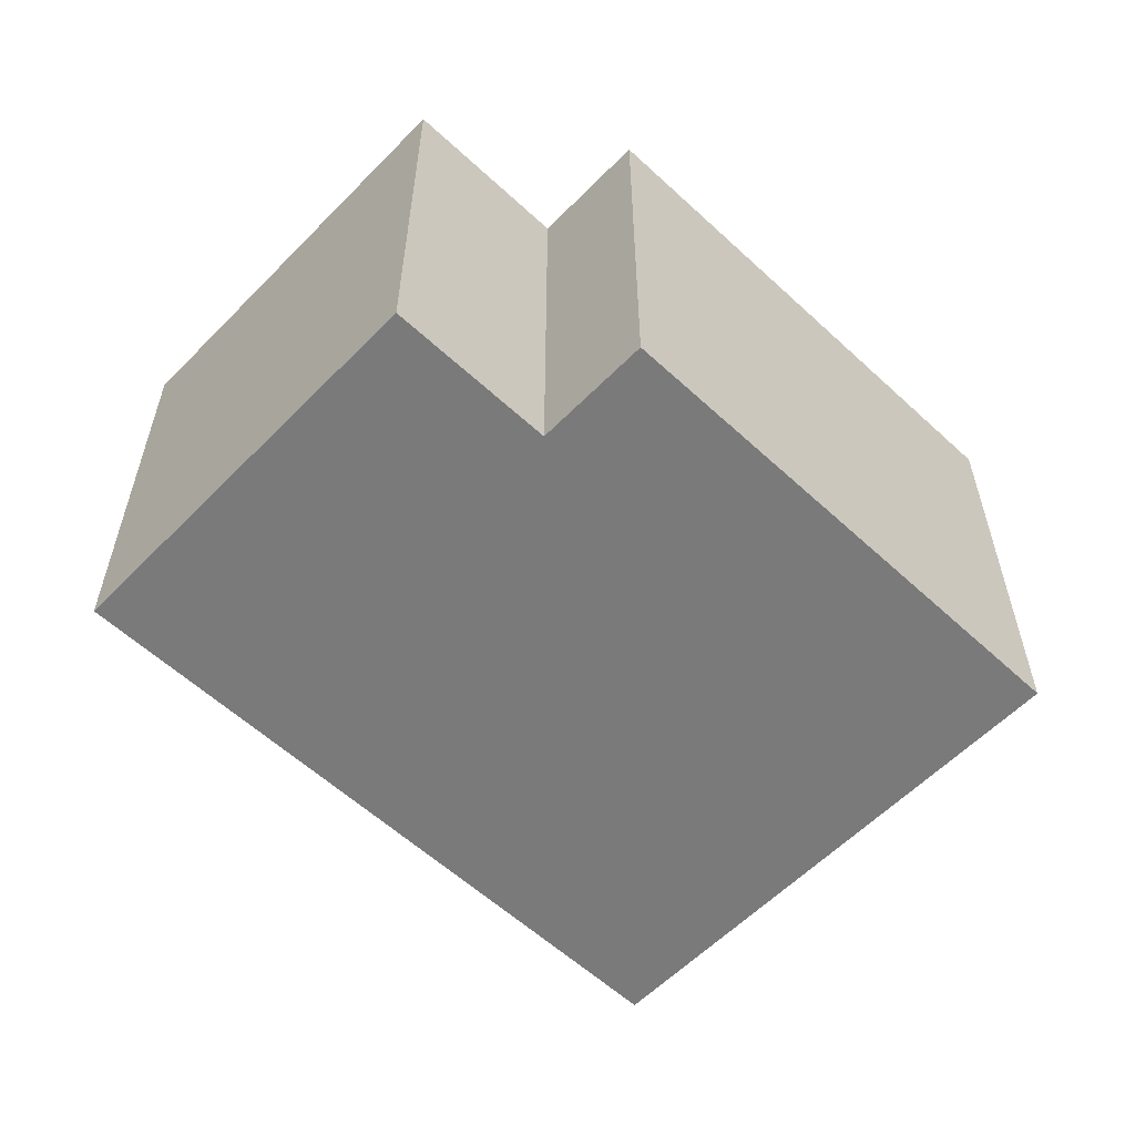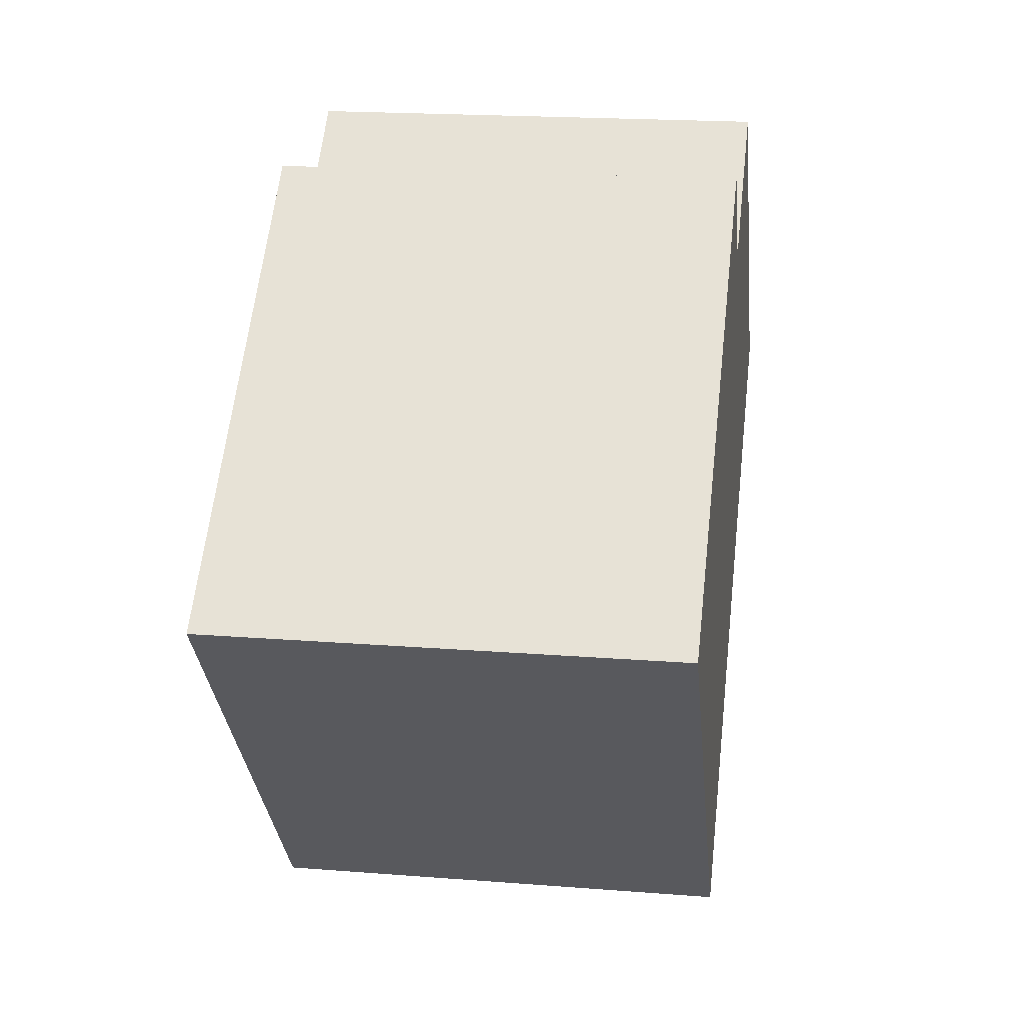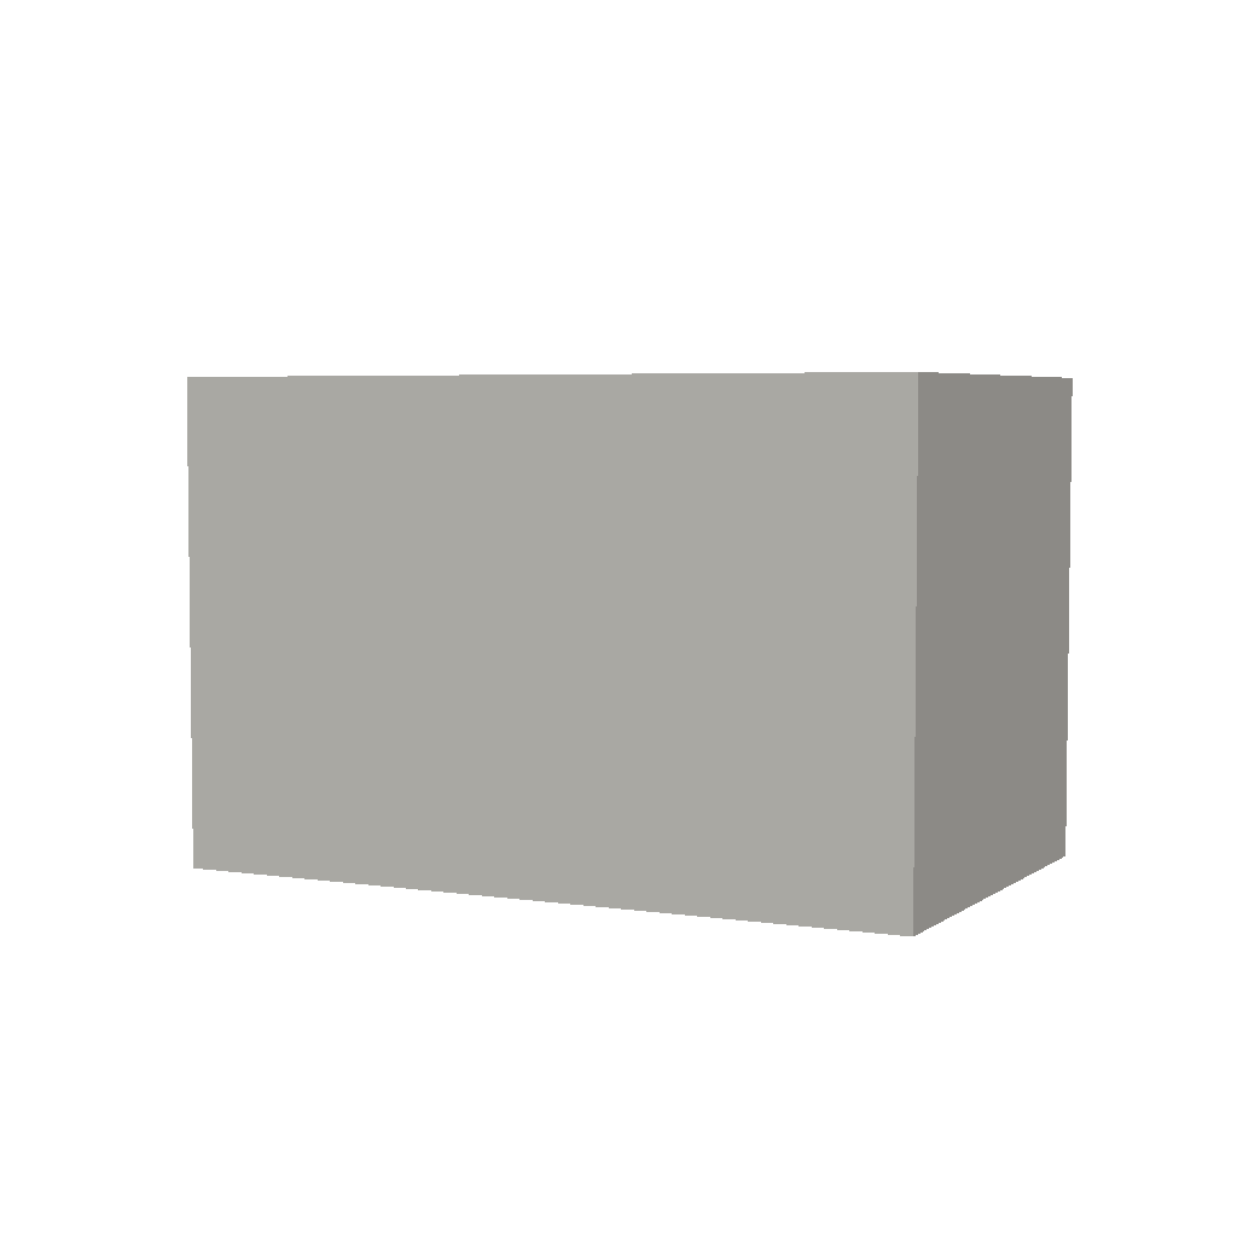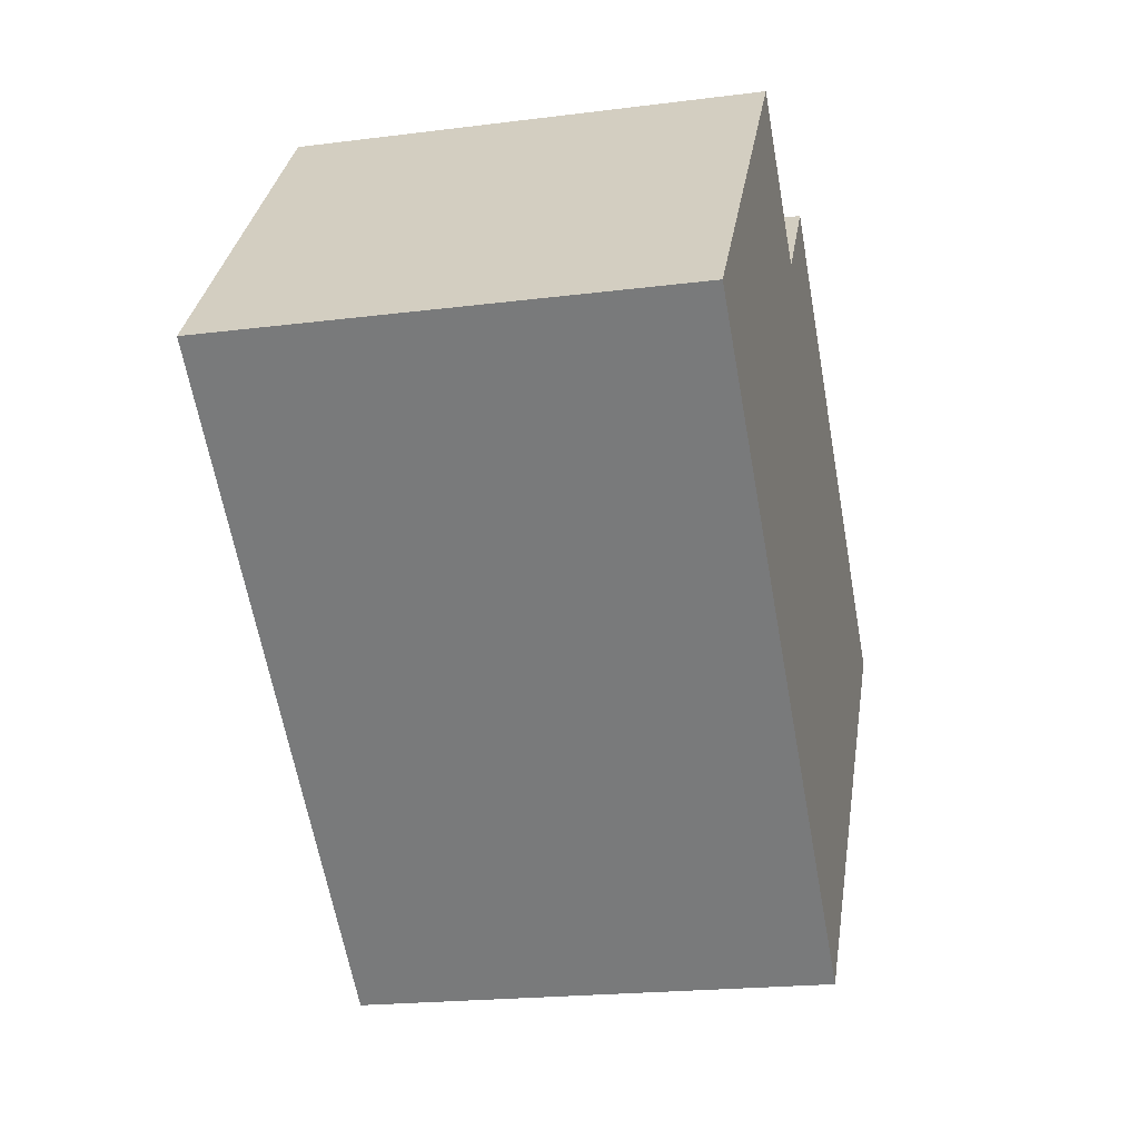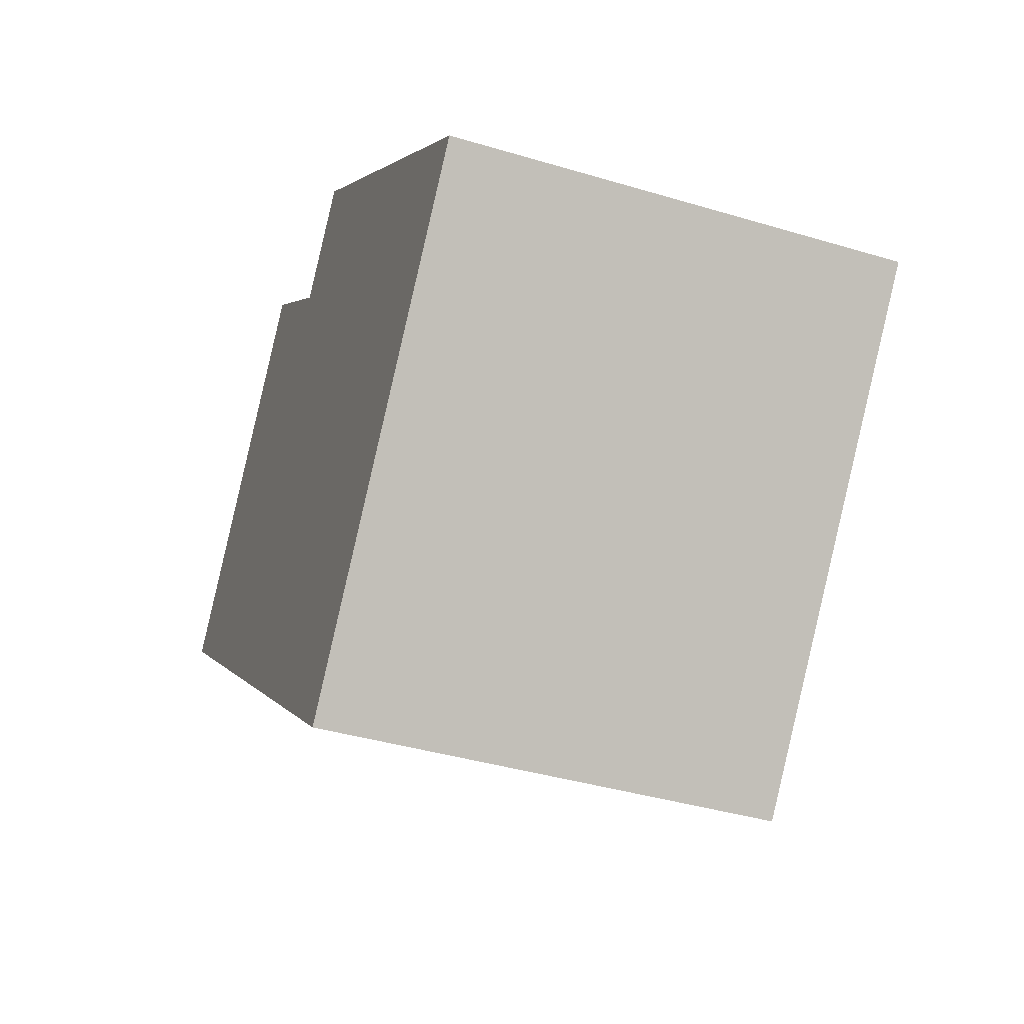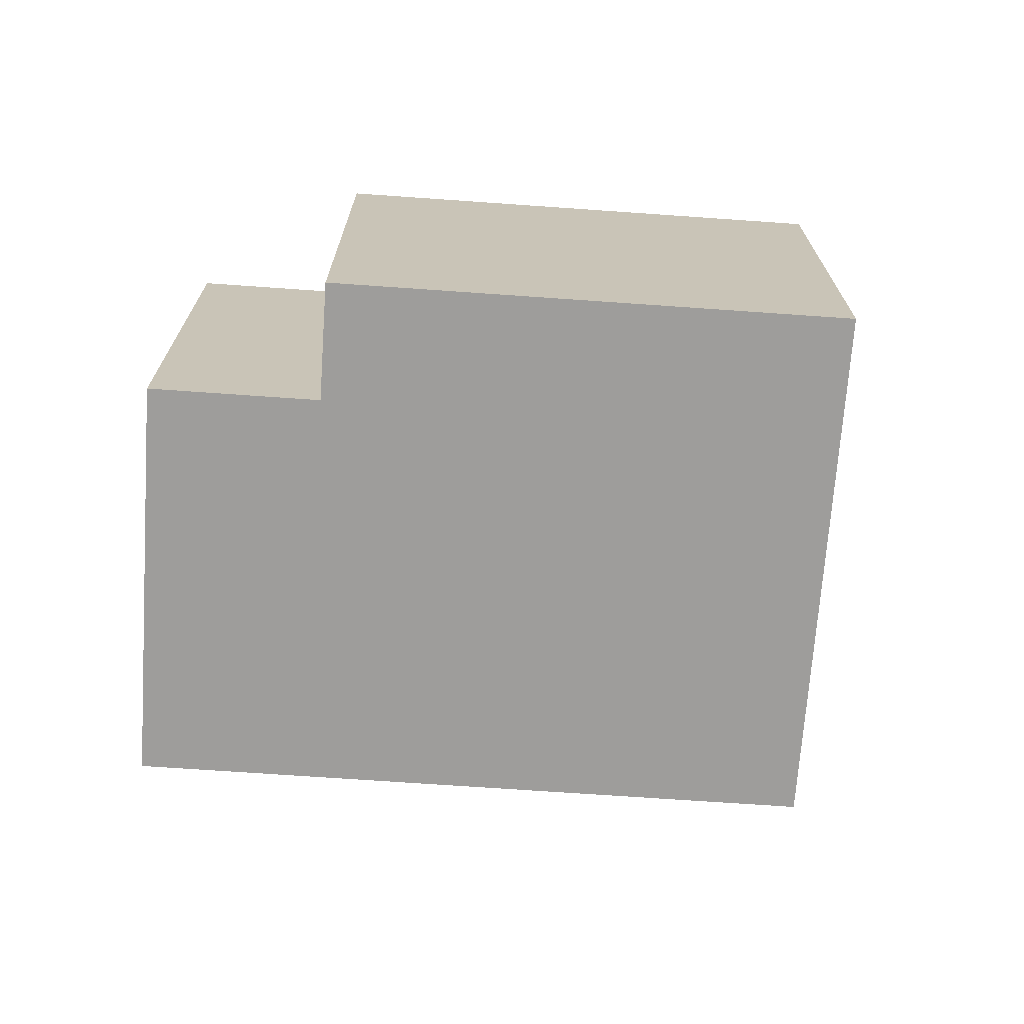
<metadata>
{"format":"obj","ext":"obj","renderer":"f3d","projection":"perspective","resolution":1024,"background":"white","views":[{"elev":-58.1,"azim":-4.0,"up":"+Y"},{"elev":19.7,"azim":98.3,"up":"+Z"},{"elev":4.6,"azim":-113.9,"up":"+Y"},{"elev":-20.3,"azim":-76.9,"up":"+Z"},{"elev":-39.3,"azim":69.5,"up":"+Z"},{"elev":-70.4,"azim":35.7,"up":"+Y"}]}
</metadata>
<code>
v  2.531 2.115 -2.102
v  2.255 2.115 1.435
v  4.157 2.115 -0.145
v  1.891 2.115 0.997
v  0 2.115 1.295e-16
v  1.262 2.115 1.52
v  2.255 -8.787e-17 1.435
v  4.157 8.879e-18 -0.145
v  1.262 -9.307e-17 1.52
v  1.891 -6.105e-17 0.997
v  2.531 1.287e-16 -2.102
v  0 0 0
g defaultobject
f 1 2 3
f 2 1 4
f 4 1 5
f 4 5 6
f 7 3 2
f 3 7 8
f 9 4 6
f 4 9 10
f 8 1 3
f 1 8 11
f 11 5 1
f 5 11 12
f 12 6 5
f 6 12 9
f 10 2 4
f 2 10 7
f 7 11 8
f 11 7 10
f 11 10 12
f 12 10 9

</code>
